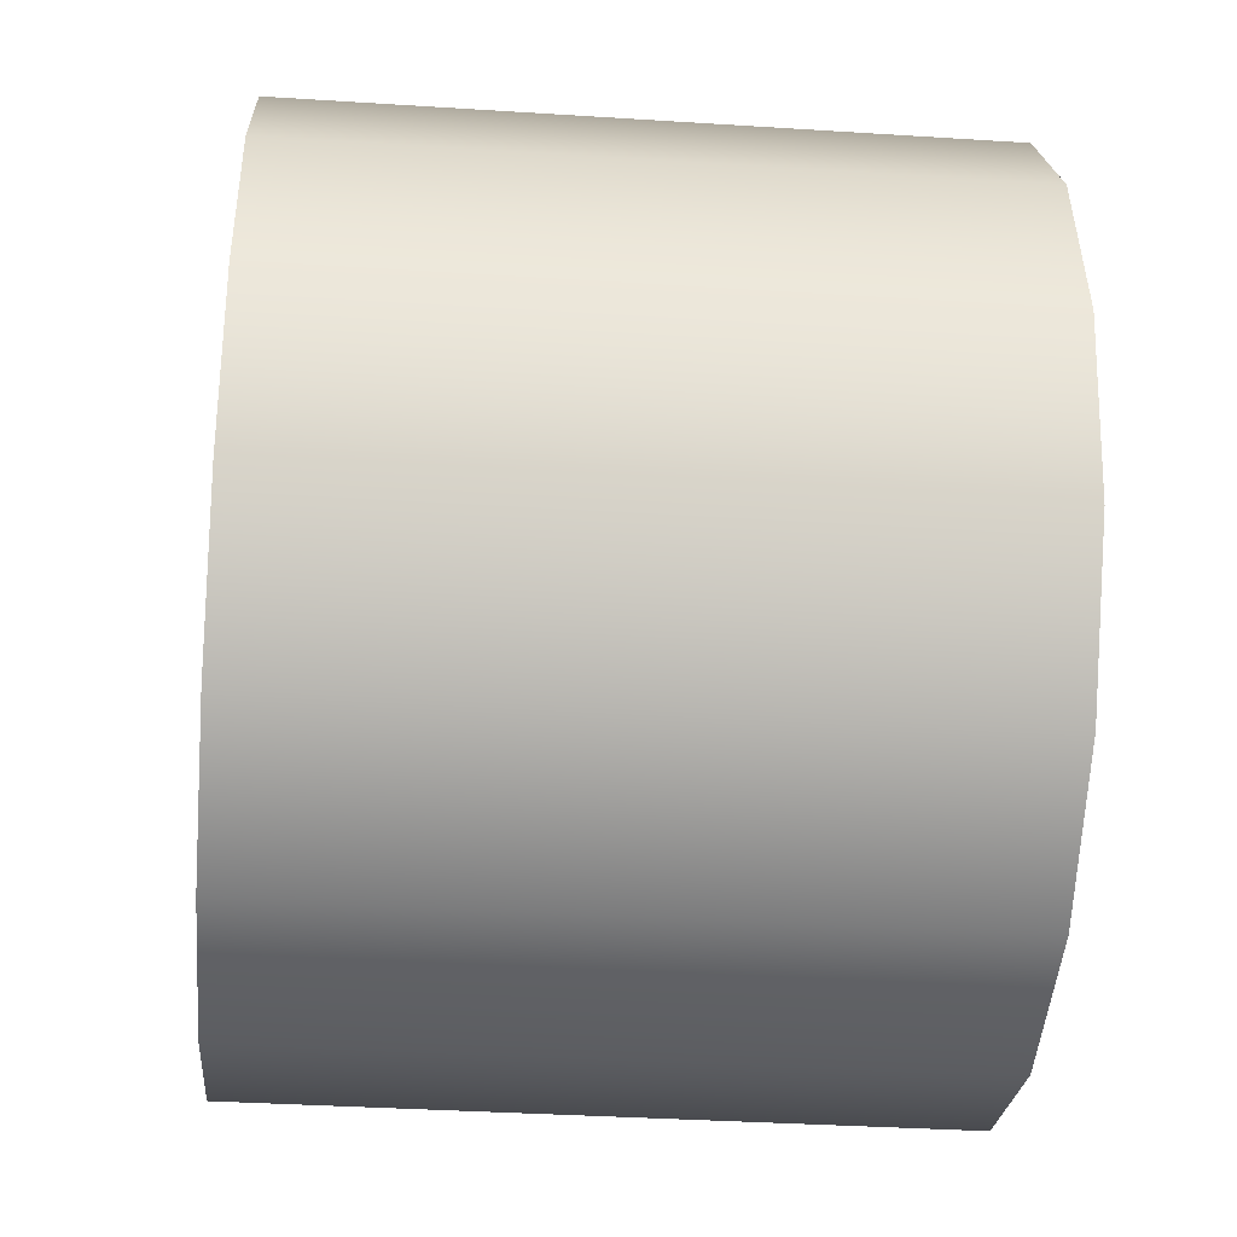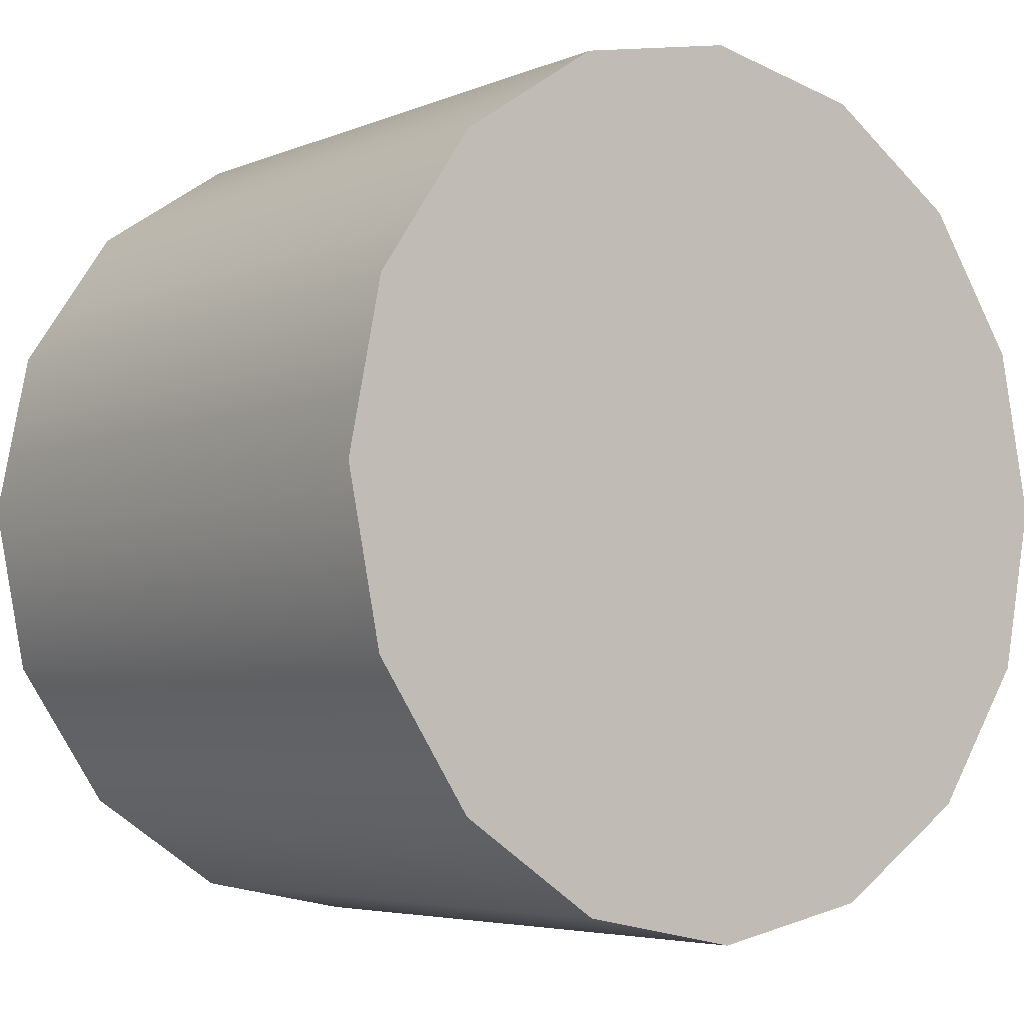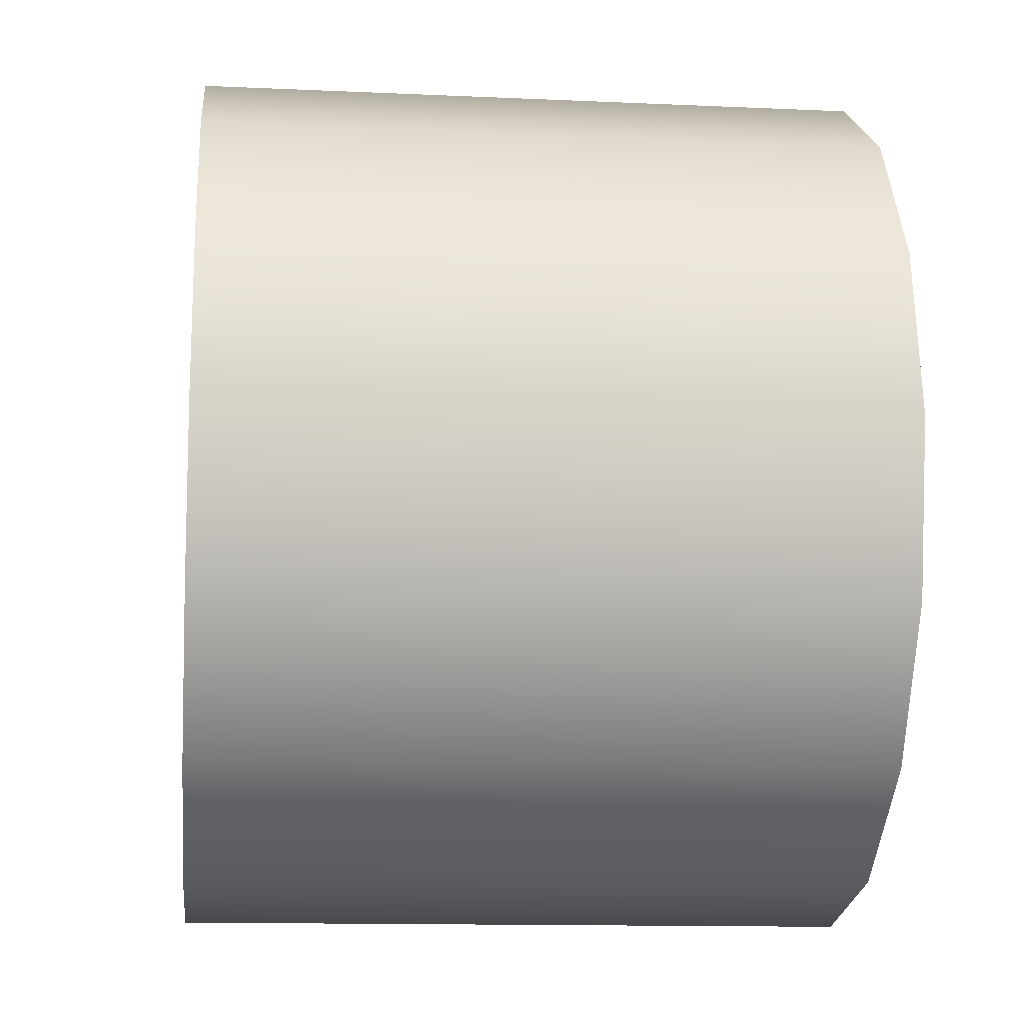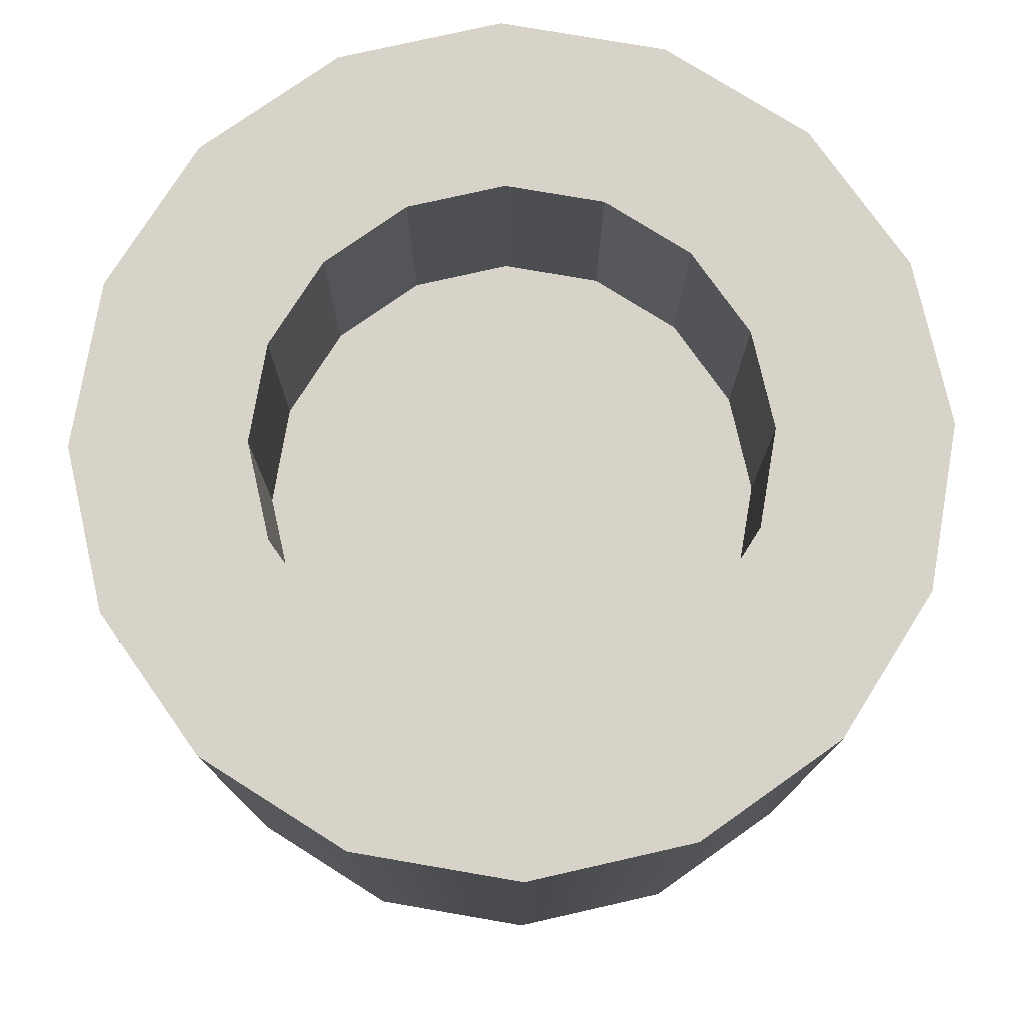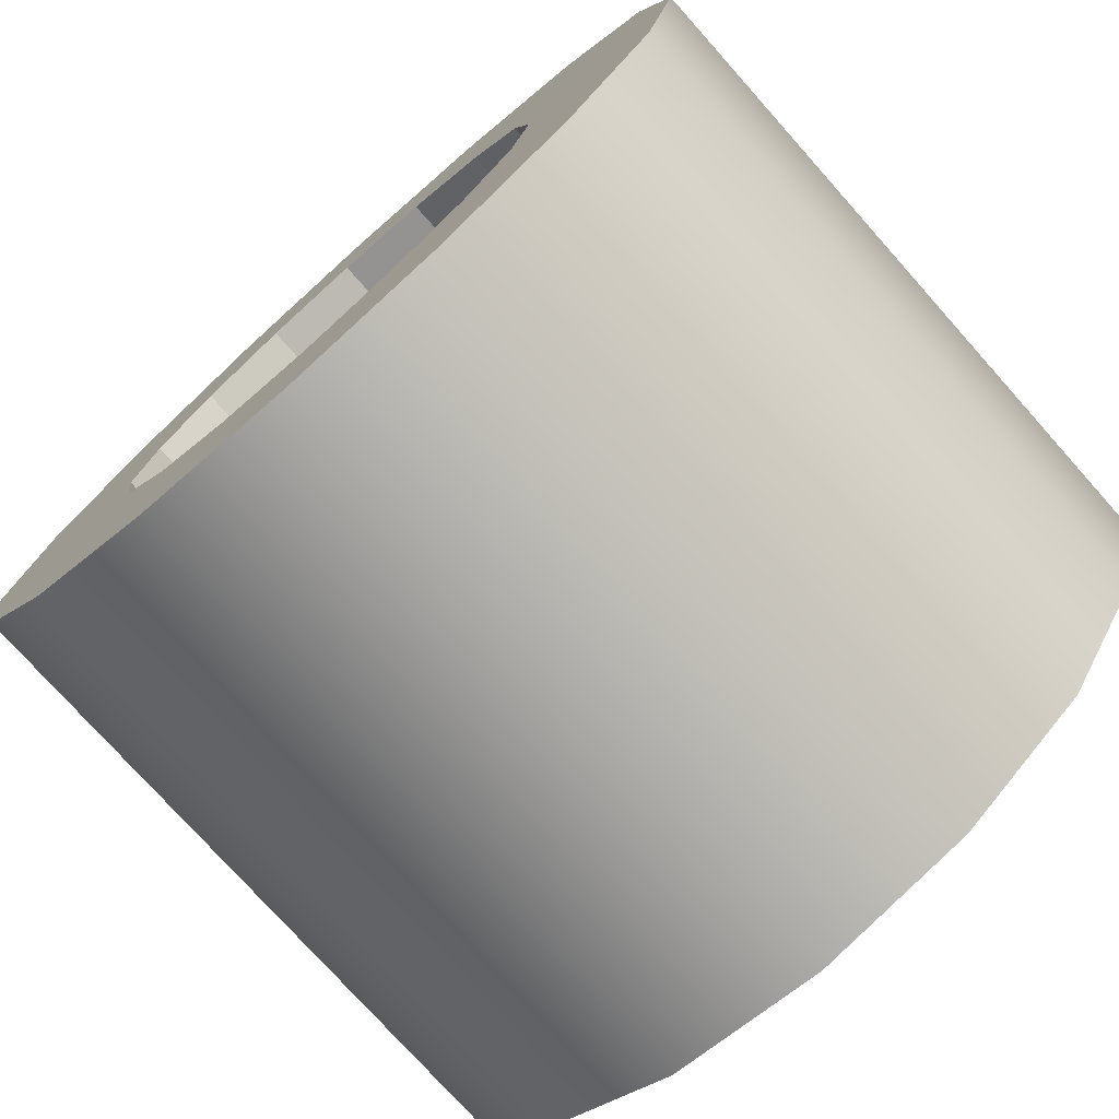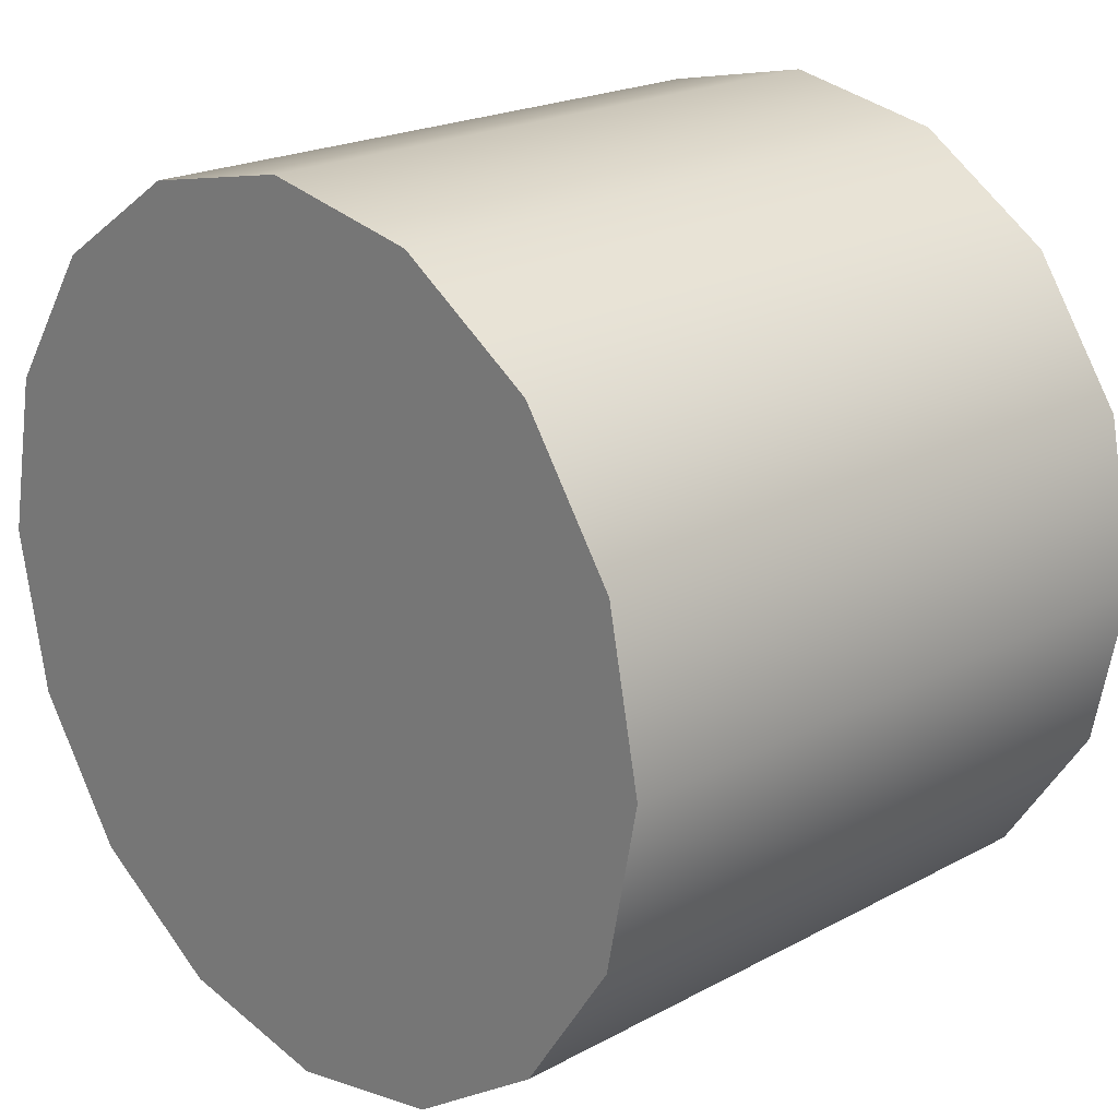
<metadata>
{"format":"obj","ext":"obj","renderer":"f3d","projection":"perspective","resolution":1024,"background":"white","views":[{"elev":-36.1,"azim":85.2,"up":"+Z"},{"elev":-4.9,"azim":-37.7,"up":"+Z"},{"elev":-12.8,"azim":-96.0,"up":"+Z"},{"elev":76.9,"azim":-1.5,"up":"+Y"},{"elev":-75.9,"azim":-138.3,"up":"+Z"},{"elev":20.9,"azim":46.0,"up":"+Z"}]}
</metadata>
<code>
g pb_Mesh108146
v -0.12 -0.01533 -3.166e-10
v -0.12 0.1686 -3.166e-10
v -0.1109 -0.01533 0.04592
v -0.1109 0.1686 0.04592
v -0.1109 -0.01533 0.04592
v -0.1109 0.1686 0.04592
v -0.08485 -0.01533 0.08485
v -0.08485 0.1686 0.08485
v -0.08485 -0.01533 0.08485
v -0.08485 0.1686 0.08485
v -0.04592 -0.01533 0.1109
v -0.04592 0.1686 0.1109
v -0.04592 -0.01533 0.1109
v -0.04592 0.1686 0.1109
v 7.669e-08 -0.01533 0.12
v -7.712e-07 0.1686 0.12
v 7.669e-08 -0.01533 0.12
v -7.712e-07 0.1686 0.12
v 0.04592 -0.01533 0.1109
v 0.04592 0.1686 0.1109
v 0.04592 -0.01533 0.1109
v 0.04592 0.1686 0.1109
v 0.08485 -0.01533 0.08485
v 0.08485 0.1686 0.08485
v 0.08485 -0.01533 0.08485
v 0.08485 0.1686 0.08485
v 0.1109 -0.01533 0.04592
v 0.1109 0.1686 0.04592
v 0.1109 -0.01533 0.04592
v 0.1109 0.1686 0.04592
v 0.12 -0.01533 -1.081e-08
v 0.12 0.1686 -1.081e-08
v 0.12 -0.01533 -1.081e-08
v 0.12 0.1686 -1.081e-08
v 0.1109 -0.01533 -0.04592
v 0.1109 0.1686 -0.04592
v 0.1109 -0.01533 -0.04592
v 0.1109 0.1686 -0.04592
v 0.08485 -0.01533 -0.08485
v 0.08485 0.1686 -0.08485
v 0.08485 -0.01533 -0.08485
v 0.08485 0.1686 -0.08485
v 0.04592 -0.01533 -0.1109
v 0.04592 0.1686 -0.1109
v 0.04592 -0.01533 -0.1109
v 0.04592 0.1686 -0.1109
v 7.001e-08 -0.01533 -0.12
v -7.779e-07 0.1686 -0.12
v 7.001e-08 -0.01533 -0.12
v -7.779e-07 0.1686 -0.12
v -0.04592 -0.01533 -0.1109
v -0.04592 0.1686 -0.1109
v -0.04592 -0.01533 -0.1109
v -0.04592 0.1686 -0.1109
v -0.08485 -0.01533 -0.08485
v -0.08485 0.1686 -0.08485
v -0.08485 -0.01533 -0.08485
v -0.08485 0.1686 -0.08485
v -0.1109 -0.01533 -0.04592
v -0.1109 0.1686 -0.04592
v -0.1109 -0.01533 -0.04592
v -0.1109 0.1686 -0.04592
v -0.12 -0.01533 -3.166e-10
v -0.12 0.1686 -3.166e-10
v -0.1109 -0.01533 0.04592
v 7.144e-08 -0.01533 -3.166e-10
v -0.12 -0.01533 -3.166e-10
v -0.08485 -0.01533 0.08485
v -0.04592 -0.01533 0.1109
v 7.669e-08 -0.01533 0.12
v 0.04592 -0.01533 0.1109
v 0.08485 -0.01533 0.08485
v 0.1109 -0.01533 0.04592
v 0.12 -0.01533 -1.081e-08
v 0.1109 -0.01533 -0.04592
v 0.08485 -0.01533 -0.08485
v 0.04592 -0.01533 -0.1109
v 7.001e-08 -0.01533 -0.12
v -0.04592 -0.01533 -0.1109
v -0.08485 -0.01533 -0.08485
v -0.1109 -0.01533 -0.04592
v -0.07141 0.1004 5.764e-11
v -8.351e-07 0.1004 5.764e-11
v -0.06597 0.1004 0.02733
v -0.05049 0.1004 0.05049
v -0.02733 0.1004 0.06597
v -8.32e-07 0.1004 0.07141
v 0.02733 0.1004 0.06597
v 0.05049 0.1004 0.05049
v 0.06597 0.1004 0.02733
v 0.07141 0.1004 -6.185e-09
v 0.06597 0.1004 -0.02733
v 0.05049 0.1004 -0.05049
v 0.02733 0.1004 -0.06597
v -8.359e-07 0.1004 -0.07141
v -0.02733 0.1004 -0.06597
v -0.05049 0.1004 -0.05049
v -0.06597 0.1004 -0.02733
v -0.12 0.1686 -3.166e-10
v -0.1109 0.1686 -0.04592
v -0.07141 0.1687 5.764e-11
v -0.06597 0.1687 -0.02733
v -0.1109 0.1686 0.04592
v -0.12 0.1686 -3.166e-10
v -0.06597 0.1687 0.02733
v -0.07141 0.1687 5.764e-11
v -0.1109 0.1686 -0.04592
v -0.08485 0.1686 -0.08485
v -0.06597 0.1687 -0.02733
v -0.05049 0.1687 -0.05049
v -0.08485 0.1686 -0.08485
v -0.04592 0.1686 -0.1109
v -0.05049 0.1687 -0.05049
v -0.02733 0.1687 -0.06597
v -0.04592 0.1686 -0.1109
v -7.779e-07 0.1686 -0.12
v -0.02733 0.1687 -0.06597
v -7.788e-07 0.1687 -0.07141
v -7.779e-07 0.1686 -0.12
v 0.04592 0.1686 -0.1109
v -7.788e-07 0.1687 -0.07141
v 0.02733 0.1687 -0.06597
v 0.04592 0.1686 -0.1109
v 0.08485 0.1686 -0.08485
v 0.02733 0.1687 -0.06597
v 0.05049 0.1687 -0.05049
v 0.08485 0.1686 -0.08485
v 0.1109 0.1686 -0.04592
v 0.05049 0.1687 -0.05049
v 0.06597 0.1687 -0.02733
v 0.1109 0.1686 -0.04592
v 0.12 0.1686 -1.081e-08
v 0.06597 0.1687 -0.02733
v 0.07141 0.1687 -6.185e-09
v 0.12 0.1686 -1.081e-08
v 0.1109 0.1686 0.04592
v 0.07141 0.1687 -6.185e-09
v 0.06597 0.1687 0.02733
v 0.1109 0.1686 0.04592
v 0.08485 0.1686 0.08485
v 0.06597 0.1687 0.02733
v 0.05049 0.1687 0.05049
v 0.08485 0.1686 0.08485
v 0.04592 0.1686 0.1109
v 0.05049 0.1687 0.05049
v 0.02733 0.1687 0.06597
v 0.04592 0.1686 0.1109
v -7.712e-07 0.1686 0.12
v 0.02733 0.1687 0.06597
v -7.749e-07 0.1687 0.07141
v -7.712e-07 0.1686 0.12
v -0.04592 0.1686 0.1109
v -7.749e-07 0.1687 0.07141
v -0.02733 0.1687 0.06597
v -0.04592 0.1686 0.1109
v -0.08485 0.1686 0.08485
v -0.02733 0.1687 0.06597
v -0.05049 0.1687 0.05049
v -0.08485 0.1686 0.08485
v -0.1109 0.1686 0.04592
v -0.05049 0.1687 0.05049
v -0.06597 0.1687 0.02733
v -0.07141 0.1687 5.764e-11
v -0.06597 0.1687 -0.02733
v -0.07141 0.1004 5.764e-11
v -0.06597 0.1004 -0.02733
v -0.06597 0.1687 0.02733
v -0.07141 0.1687 5.764e-11
v -0.06597 0.1004 0.02733
v -0.07141 0.1004 5.764e-11
v -0.06597 0.1687 -0.02733
v -0.05049 0.1687 -0.05049
v -0.06597 0.1004 -0.02733
v -0.05049 0.1004 -0.05049
v -0.05049 0.1687 -0.05049
v -0.02733 0.1687 -0.06597
v -0.05049 0.1004 -0.05049
v -0.02733 0.1004 -0.06597
v -0.02733 0.1687 -0.06597
v -7.788e-07 0.1687 -0.07141
v -0.02733 0.1004 -0.06597
v -8.359e-07 0.1004 -0.07141
v -7.788e-07 0.1687 -0.07141
v 0.02733 0.1687 -0.06597
v -8.359e-07 0.1004 -0.07141
v 0.02733 0.1004 -0.06597
v 0.02733 0.1687 -0.06597
v 0.05049 0.1687 -0.05049
v 0.02733 0.1004 -0.06597
v 0.05049 0.1004 -0.05049
v 0.05049 0.1687 -0.05049
v 0.06597 0.1687 -0.02733
v 0.05049 0.1004 -0.05049
v 0.06597 0.1004 -0.02733
v 0.06597 0.1687 -0.02733
v 0.07141 0.1687 -6.185e-09
v 0.06597 0.1004 -0.02733
v 0.07141 0.1004 -6.185e-09
v 0.07141 0.1687 -6.185e-09
v 0.06597 0.1687 0.02733
v 0.07141 0.1004 -6.185e-09
v 0.06597 0.1004 0.02733
v 0.06597 0.1687 0.02733
v 0.05049 0.1687 0.05049
v 0.06597 0.1004 0.02733
v 0.05049 0.1004 0.05049
v 0.05049 0.1687 0.05049
v 0.02733 0.1687 0.06597
v 0.05049 0.1004 0.05049
v 0.02733 0.1004 0.06597
v 0.02733 0.1687 0.06597
v -7.749e-07 0.1687 0.07141
v 0.02733 0.1004 0.06597
v -8.32e-07 0.1004 0.07141
v -7.749e-07 0.1687 0.07141
v -0.02733 0.1687 0.06597
v -8.32e-07 0.1004 0.07141
v -0.02733 0.1004 0.06597
v -0.02733 0.1687 0.06597
v -0.05049 0.1687 0.05049
v -0.02733 0.1004 0.06597
v -0.05049 0.1004 0.05049
v -0.05049 0.1687 0.05049
v -0.06597 0.1687 0.02733
v -0.05049 0.1004 0.05049
v -0.06597 0.1004 0.02733
g pb_Mesh108146_0
f 3 2 1
f 3 4 2
f 7 6 5
f 7 8 6
f 11 10 9
f 11 12 10
f 15 14 13
f 15 16 14
f 19 18 17
f 19 20 18
f 23 22 21
f 23 24 22
f 27 26 25
f 27 28 26
f 31 30 29
f 31 32 30
f 35 34 33
f 35 36 34
f 39 38 37
f 39 40 38
f 43 42 41
f 43 44 42
f 47 46 45
f 47 48 46
f 51 50 49
f 51 52 50
f 55 54 53
f 55 56 54
f 59 58 57
f 59 60 58
f 63 62 61
f 63 64 62
f 67 66 65
f 65 66 68
f 68 66 69
f 69 66 70
f 70 66 71
f 71 66 72
f 72 66 73
f 73 66 74
f 74 66 75
f 75 66 76
f 76 66 77
f 77 66 78
f 78 66 79
f 79 66 80
f 80 66 81
f 81 66 67
f 84 83 82
f 85 83 84
f 86 83 85
f 87 83 86
f 88 83 87
f 89 83 88
f 90 83 89
f 91 83 90
f 92 83 91
f 93 83 92
f 94 83 93
f 95 83 94
f 96 83 95
f 97 83 96
f 98 83 97
f 82 83 98
f 101 100 99
f 101 102 100
f 105 104 103
f 105 106 104
f 109 108 107
f 109 110 108
f 113 112 111
f 113 114 112
f 117 116 115
f 117 118 116
f 121 120 119
f 121 122 120
f 125 124 123
f 125 126 124
f 129 128 127
f 129 130 128
f 133 132 131
f 133 134 132
f 137 136 135
f 137 138 136
f 141 140 139
f 141 142 140
f 145 144 143
f 145 146 144
f 149 148 147
f 149 150 148
f 153 152 151
f 153 154 152
f 157 156 155
f 157 158 156
f 161 160 159
f 161 162 160
f 165 164 163
f 165 166 164
f 169 168 167
f 169 170 168
f 173 172 171
f 173 174 172
f 177 176 175
f 177 178 176
f 181 180 179
f 181 182 180
f 185 184 183
f 185 186 184
f 189 188 187
f 189 190 188
f 193 192 191
f 193 194 192
f 197 196 195
f 197 198 196
f 201 200 199
f 201 202 200
f 205 204 203
f 205 206 204
f 209 208 207
f 209 210 208
f 213 212 211
f 213 214 212
f 217 216 215
f 217 218 216
f 221 220 219
f 221 222 220
f 225 224 223
f 225 226 224

</code>
